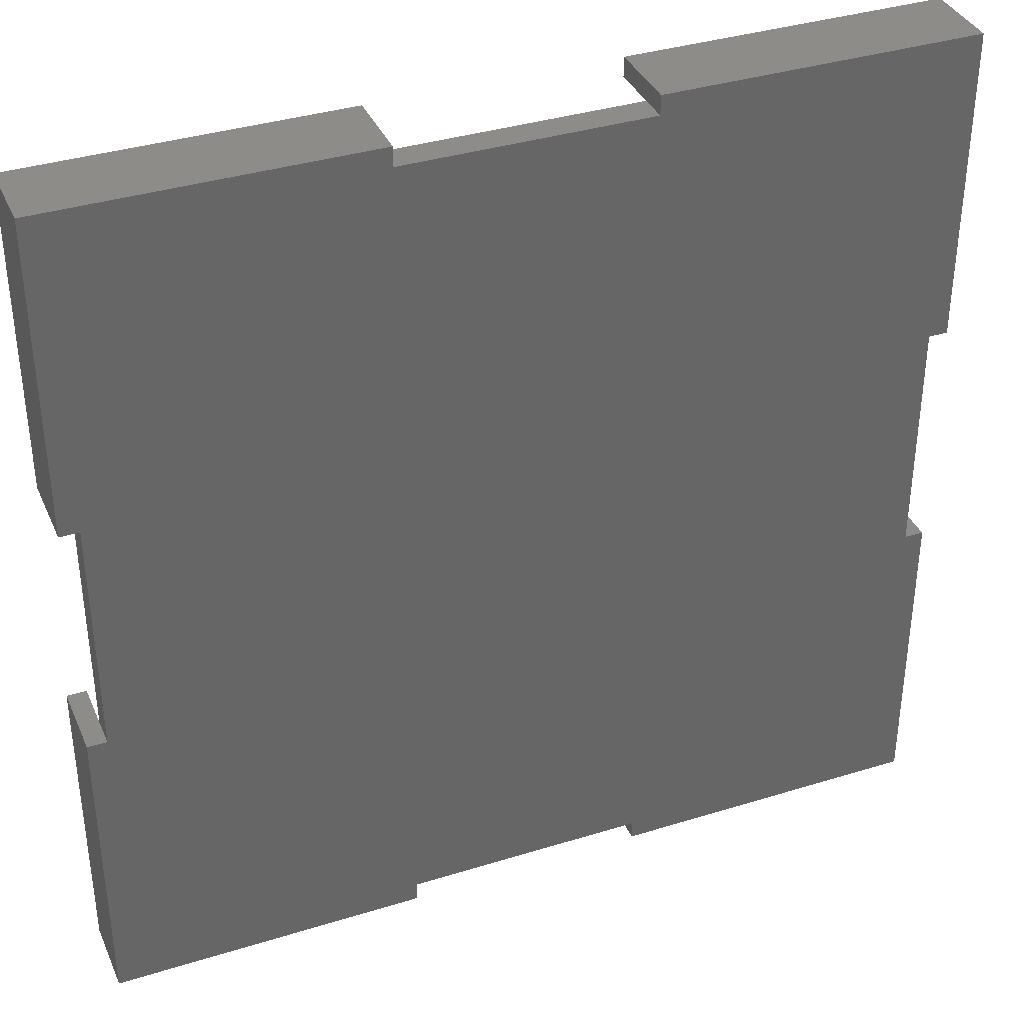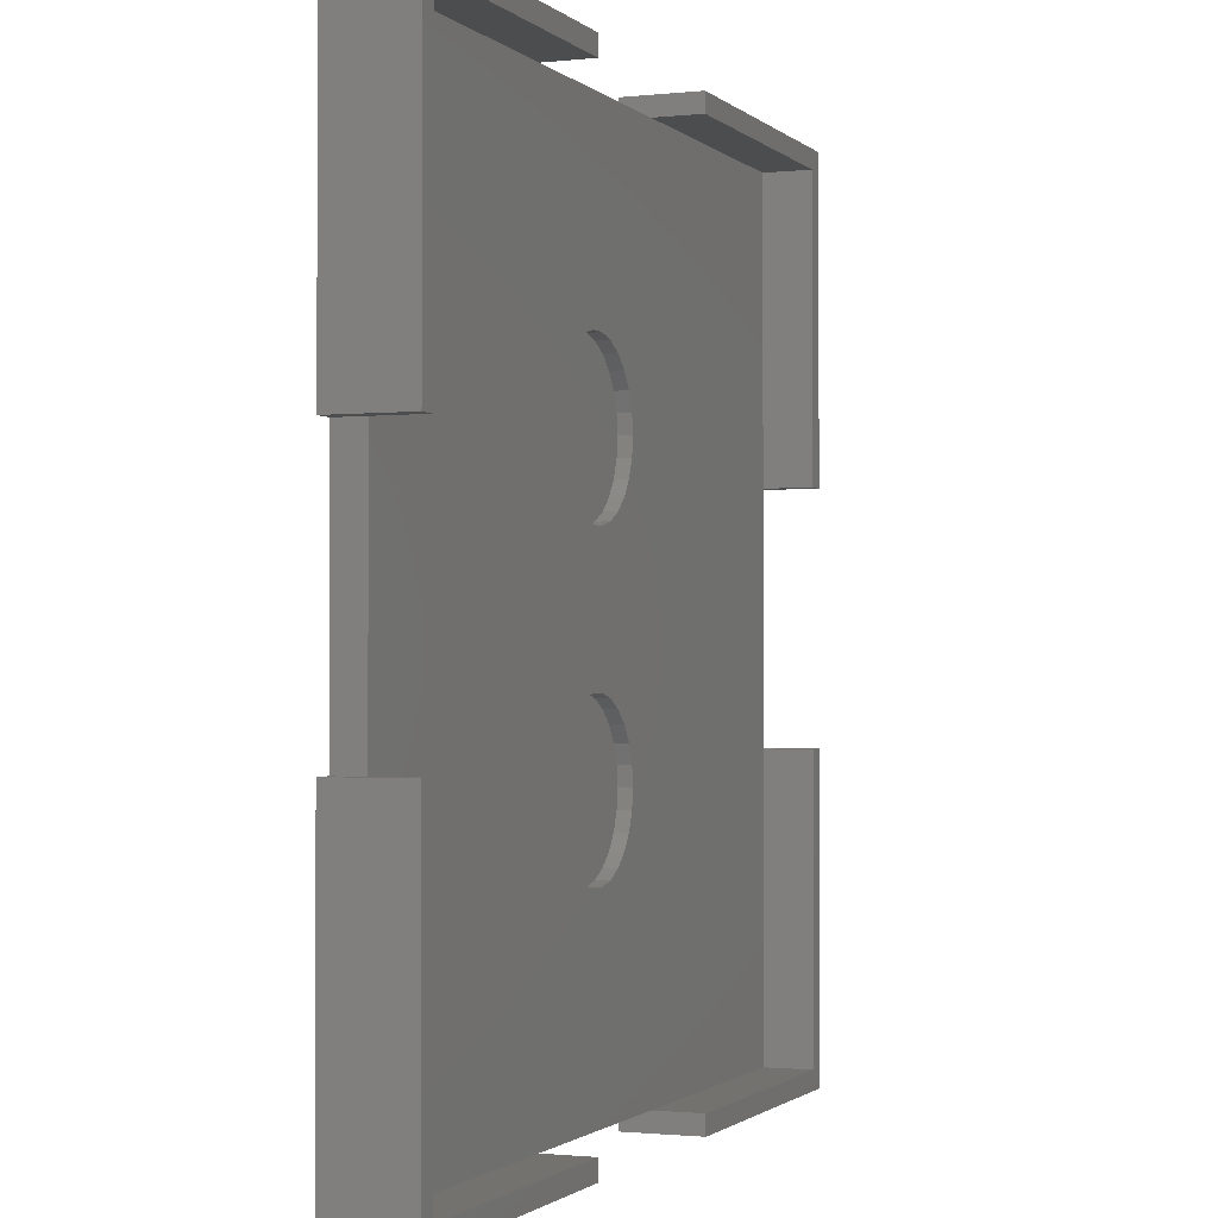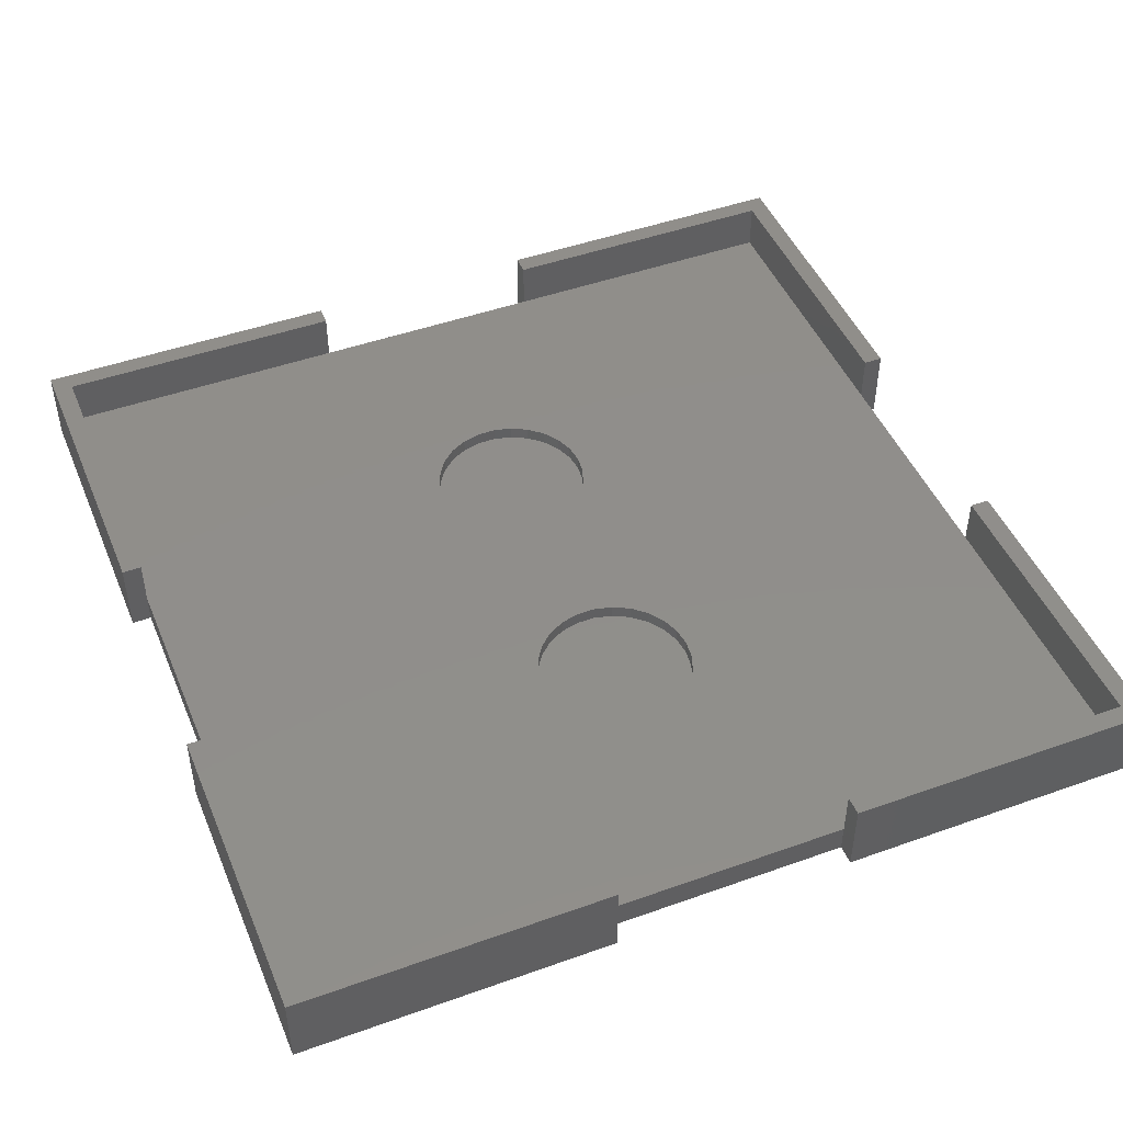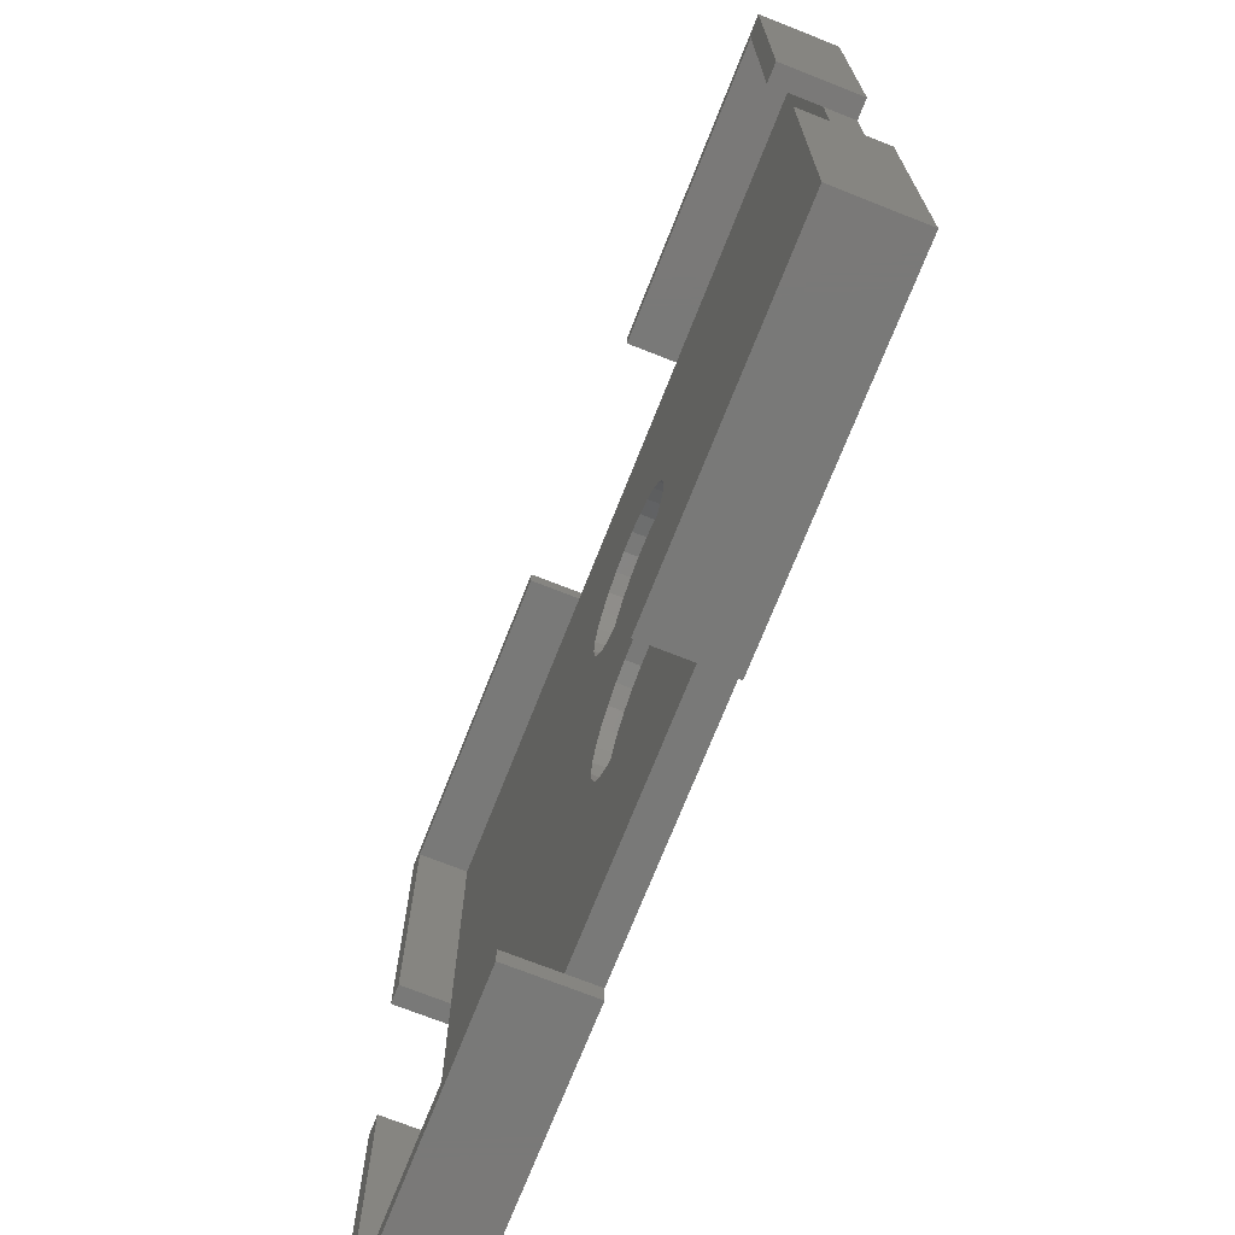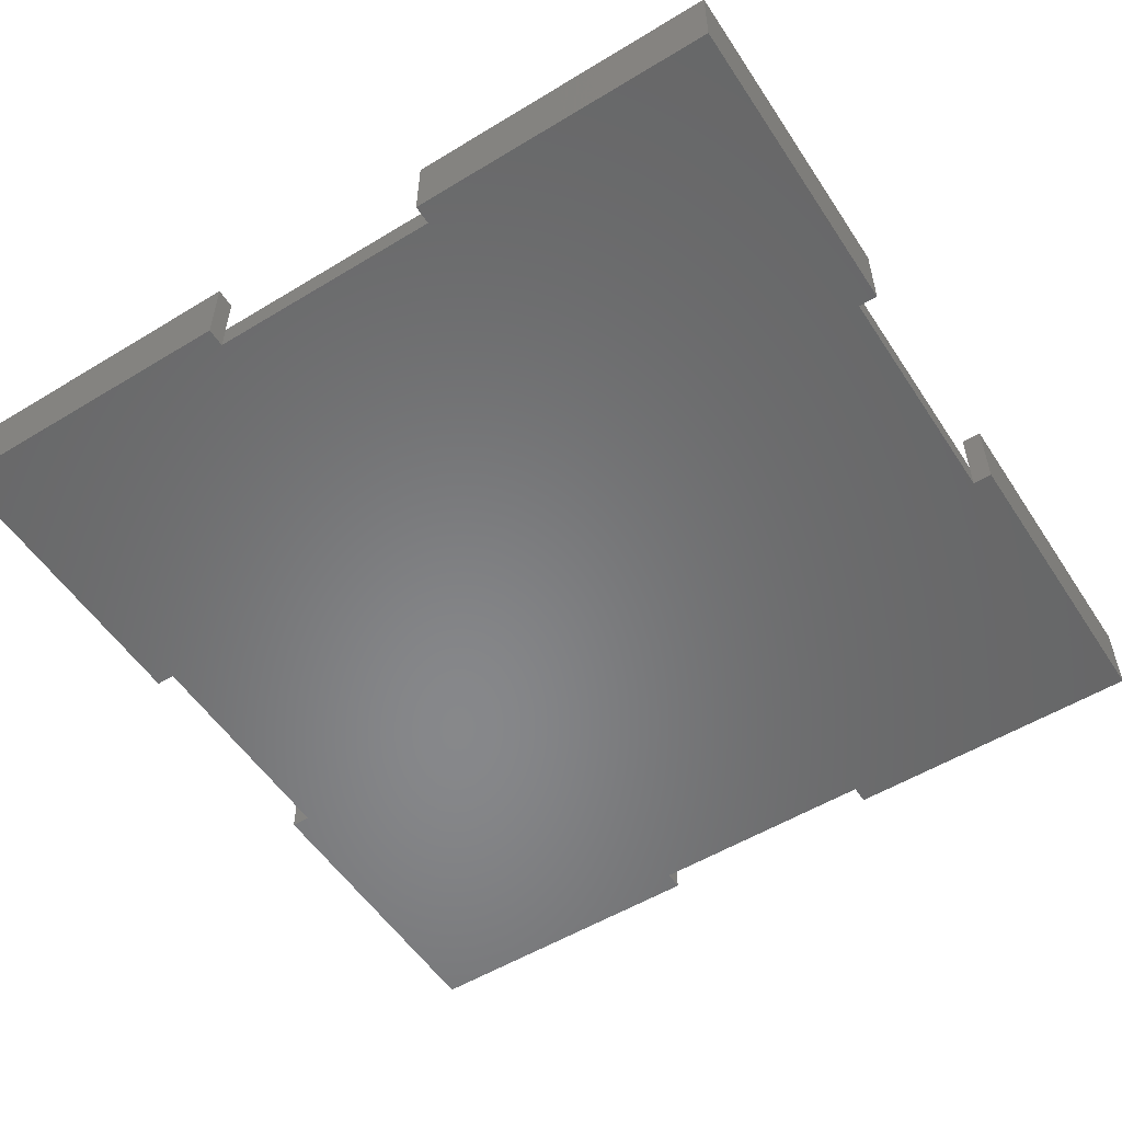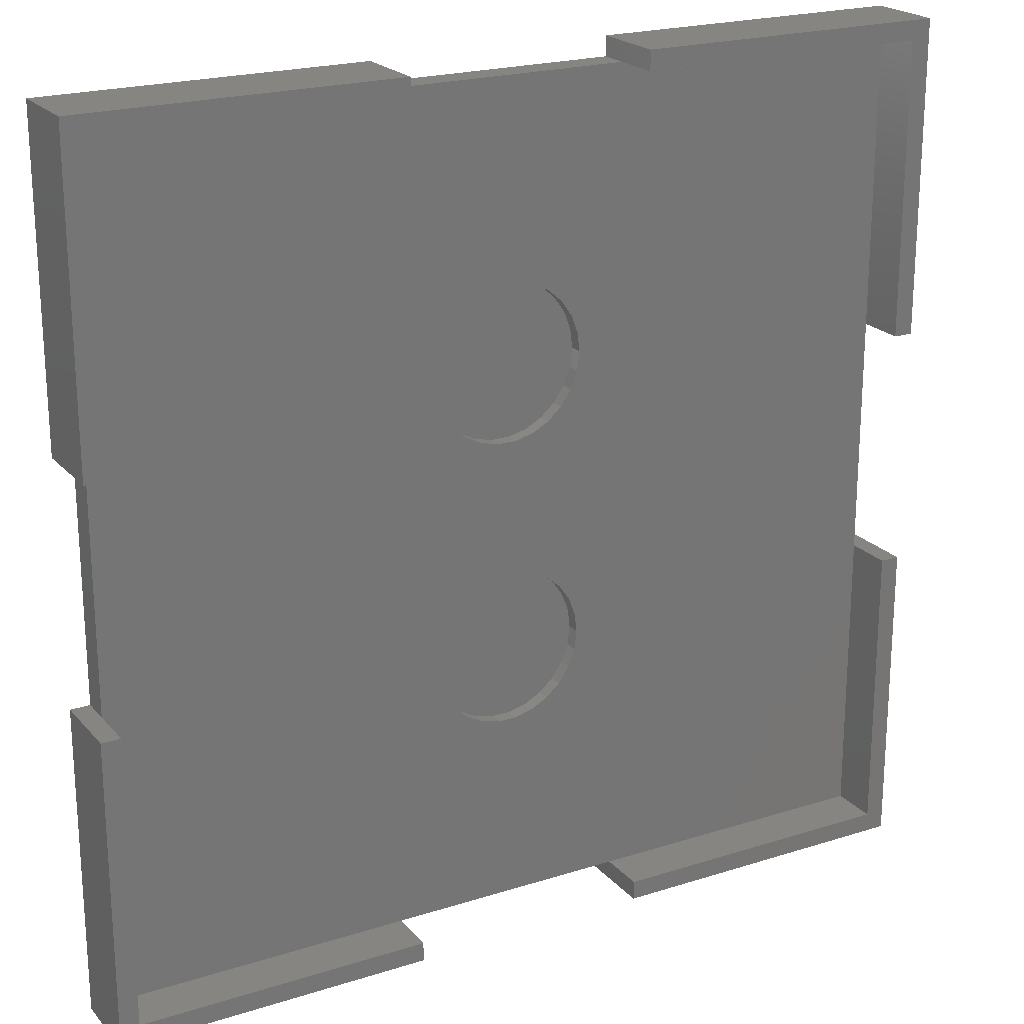
<metadata>
{"format":"stl","ext":"stl","renderer":"f3d","projection":"perspective","resolution":1024,"background":"white","views":[{"elev":36.8,"azim":158.1,"up":"+Y"},{"elev":-1.3,"azim":-68.5,"up":"+Y"},{"elev":46.8,"azim":-22.1,"up":"+Z"},{"elev":-72.1,"azim":68.4,"up":"+Y"},{"elev":-54.3,"azim":-57.2,"up":"+Z"},{"elev":21.5,"azim":-29.3,"up":"+Y"}]}
</metadata>
<code>
# stl→obj: 160 verts, 316 faces
v 0 0 0
v 0 32.5 8
v 0 32.5 0
v 0 0 8
v 0 57.5 0
v 0 90 8
v 0 90 0
v 0 57.5 8
v 2 32.5 8
v 2 2 8
v 32.5 0 8
v 32.5 2 8
v 88 2 8
v 90 32.5 8
v 88 32.5 8
v 90 0 8
v 57.5 0 8
v 57.5 2 8
v 90 90 8
v 88 88 8
v 90 57.5 8
v 57.5 90 8
v 57.5 88 8
v 88 57.5 8
v 32.5 90 8
v 2 88 8
v 32.5 88 8
v 2 57.5 8
v 90 32.5 0
v 90 0 0
v 90 90 0
v 90 57.5 0
v 88 32.5 0
v 57.5 2 0
v 57.5 0 0
v 88 57.5 0
v 57.5 88 0
v 57.5 90 0
v 32.5 2 0
v 32.5 0 0
v 2 32.5 0
v 32.5 88 0
v 2 57.5 0
v 32.5 90 0
v 2 32.5 3
v 2 2 3
v 2 88 3
v 2 57.5 3
v 88 2 3
v 88 32.5 3
v 88 57.5 3
v 88 88 3
v 52.19 56.22 3
v 52.89 31.94 3
v 53.12 30 3
v 52.19 33.78 3
v 51.08 54.61 3
v 51.08 35.39 3
v 49.62 53.31 3
v 49.62 36.69 3
v 47.88 52.4 3
v 47.88 37.6 3
v 45.98 51.93 3
v 45.98 38.07 3
v 44.02 51.93 3
v 44.02 38.07 3
v 42.12 52.4 3
v 42.12 37.6 3
v 40.38 53.31 3
v 40.38 36.69 3
v 38.92 54.61 3
v 38.92 35.39 3
v 37.81 56.22 3
v 37.81 33.78 3
v 37.11 58.06 3
v 36.88 60 3
v 57.5 88 3
v 52.89 58.06 3
v 53.12 60 3
v 52.19 63.78 3
v 52.89 28.06 3
v 52.89 61.94 3
v 51.08 65.39 3
v 49.62 66.69 3
v 47.88 67.6 3
v 45.98 68.07 3
v 44.02 68.07 3
v 32.5 88 3
v 42.12 67.6 3
v 40.38 66.69 3
v 37.11 61.94 3
v 37.81 63.78 3
v 38.92 65.39 3
v 52.19 26.22 3
v 57.5 2 3
v 51.08 24.61 3
v 49.62 23.31 3
v 47.88 22.4 3
v 45.98 21.93 3
v 44.02 21.93 3
v 32.5 2 3
v 42.12 22.4 3
v 40.38 23.31 3
v 38.92 24.61 3
v 37.81 26.22 3
v 37.11 28.06 3
v 36.88 30 3
v 37.11 31.94 3
v 53.12 30 1.6
v 52.89 31.94 1.6
v 42.12 37.6 1.6
v 44.02 38.07 1.6
v 47.88 22.4 1.6
v 45.98 21.93 1.6
v 47.88 37.6 1.6
v 49.62 36.69 1.6
v 45.98 38.07 1.6
v 38.92 35.39 1.6
v 37.81 33.78 1.6
v 37.11 31.94 1.6
v 40.38 36.69 1.6
v 52.19 26.22 1.6
v 52.89 28.06 1.6
v 52.19 33.78 1.6
v 51.08 35.39 1.6
v 51.08 24.61 1.6
v 49.62 23.31 1.6
v 44.02 21.93 1.6
v 42.12 22.4 1.6
v 40.38 23.31 1.6
v 38.92 24.61 1.6
v 37.81 26.22 1.6
v 37.11 28.06 1.6
v 36.88 30 1.6
v 53.12 60 1.6
v 52.89 61.94 1.6
v 42.12 67.6 1.6
v 44.02 68.07 1.6
v 47.88 52.4 1.6
v 45.98 51.93 1.6
v 47.88 67.6 1.6
v 49.62 66.69 1.6
v 45.98 68.07 1.6
v 38.92 65.39 1.6
v 37.81 63.78 1.6
v 37.11 61.94 1.6
v 40.38 66.69 1.6
v 52.19 56.22 1.6
v 52.89 58.06 1.6
v 52.19 63.78 1.6
v 51.08 65.39 1.6
v 51.08 54.61 1.6
v 49.62 53.31 1.6
v 44.02 51.93 1.6
v 42.12 52.4 1.6
v 40.38 53.31 1.6
v 38.92 54.61 1.6
v 37.81 56.22 1.6
v 37.11 58.06 1.6
v 36.88 60 1.6
f 1 2 3
f 2 1 4
f 5 6 7
f 6 5 8
f 9 2 10
f 10 11 12
f 10 4 11
f 4 10 2
f 13 14 15
f 14 13 16
f 17 13 18
f 13 17 16
f 19 20 21
f 22 20 19
f 20 22 23
f 21 20 24
f 25 26 27
f 6 26 25
f 8 26 6
f 26 8 28
f 16 29 14
f 29 16 30
f 21 31 19
f 31 21 32
f 30 33 29
f 30 34 33
f 34 30 35
f 36 31 32
f 33 34 36
f 37 36 34
f 36 37 31
f 31 37 38
f 1 39 40
f 39 41 42
f 43 42 41
f 39 1 41
f 41 1 3
f 39 37 34
f 37 39 42
f 7 42 43
f 7 43 5
f 42 7 44
f 1 11 4
f 11 1 40
f 35 16 17
f 16 35 30
f 31 22 19
f 22 31 38
f 44 6 25
f 6 44 7
f 10 45 9
f 45 10 46
f 28 47 26
f 47 28 48
f 41 48 43
f 48 41 45
f 49 15 50
f 15 49 13
f 51 20 52
f 20 51 24
f 50 36 51
f 36 50 33
f 51 53 50
f 50 54 55
f 56 50 53
f 50 56 54
f 57 56 53
f 57 58 56
f 59 58 57
f 59 60 58
f 61 60 59
f 61 62 60
f 63 62 61
f 63 64 62
f 65 64 63
f 65 66 64
f 67 66 65
f 67 68 66
f 69 68 67
f 69 70 68
f 71 70 69
f 71 72 70
f 73 72 71
f 73 74 72
f 48 73 75
f 73 48 74
f 48 75 76
f 45 74 48
f 77 51 52
f 78 51 79
f 51 77 80
f 53 51 78
f 81 50 55
f 51 82 79
f 51 80 82
f 77 83 80
f 77 84 83
f 77 85 84
f 77 86 85
f 77 87 86
f 88 87 77
f 87 88 89
f 89 88 90
f 91 48 76
f 92 48 91
f 48 92 88
f 93 88 92
f 90 88 93
f 94 50 81
f 95 50 94
f 50 95 49
f 96 95 94
f 97 95 96
f 98 95 97
f 99 95 98
f 100 95 99
f 101 100 102
f 101 102 103
f 101 103 104
f 100 101 95
f 105 101 104
f 45 105 106
f 45 106 107
f 74 45 108
f 48 88 47
f 108 45 107
f 105 45 101
f 101 45 46
f 101 10 12
f 10 101 46
f 49 18 13
f 18 49 95
f 39 95 101
f 95 39 34
f 77 20 23
f 20 77 52
f 47 27 26
f 27 47 88
f 37 88 77
f 88 37 42
f 11 101 12
f 40 101 11
f 101 40 39
f 35 95 34
f 17 95 35
f 95 17 18
f 88 25 27
f 25 88 44
f 44 88 42
f 77 38 37
f 38 77 22
f 22 77 23
f 8 48 28
f 5 48 8
f 48 5 43
f 45 2 9
f 3 45 41
f 45 3 2
f 51 21 24
f 32 51 36
f 51 32 21
f 14 50 15
f 29 50 14
f 50 29 33
f 109 54 110
f 54 109 55
f 111 66 68
f 66 111 112
f 113 99 98
f 99 113 114
f 115 60 62
f 60 115 116
f 117 62 64
f 62 117 115
f 74 118 72
f 118 74 119
f 108 119 74
f 119 108 120
f 118 70 72
f 70 118 121
f 122 81 123
f 81 122 94
f 124 58 125
f 58 124 56
f 110 56 124
f 56 110 54
f 116 58 60
f 58 116 125
f 112 64 66
f 64 112 117
f 110 123 109
f 124 123 110
f 124 122 123
f 125 122 124
f 125 126 122
f 116 126 125
f 116 127 126
f 115 127 116
f 115 113 127
f 117 113 115
f 117 114 113
f 112 114 117
f 112 128 114
f 111 128 112
f 111 129 128
f 121 129 111
f 121 130 129
f 118 130 121
f 118 131 130
f 119 131 118
f 119 132 131
f 120 132 119
f 120 133 132
f 133 120 134
f 107 120 108
f 120 107 134
f 121 68 70
f 68 121 111
f 126 94 122
f 94 126 96
f 106 134 107
f 134 106 133
f 123 55 109
f 55 123 81
f 128 102 100
f 102 128 129
f 130 104 103
f 104 130 131
f 114 100 99
f 100 114 128
f 129 103 102
f 103 129 130
f 104 132 105
f 132 104 131
f 105 133 106
f 133 105 132
f 126 97 96
f 97 126 127
f 127 98 97
f 98 127 113
f 135 82 136
f 82 135 79
f 137 87 89
f 87 137 138
f 139 63 61
f 63 139 140
f 141 84 85
f 84 141 142
f 143 85 86
f 85 143 141
f 92 144 93
f 144 92 145
f 91 145 92
f 145 91 146
f 144 90 93
f 90 144 147
f 148 78 149
f 78 148 53
f 150 83 151
f 83 150 80
f 136 80 150
f 80 136 82
f 142 83 84
f 83 142 151
f 138 86 87
f 86 138 143
f 136 149 135
f 150 149 136
f 150 148 149
f 151 148 150
f 151 152 148
f 142 152 151
f 142 153 152
f 141 153 142
f 141 139 153
f 143 139 141
f 143 140 139
f 138 140 143
f 138 154 140
f 137 154 138
f 137 155 154
f 147 155 137
f 147 156 155
f 144 156 147
f 144 157 156
f 145 157 144
f 145 158 157
f 146 158 145
f 146 159 158
f 159 146 160
f 76 146 91
f 146 76 160
f 147 89 90
f 89 147 137
f 149 79 135
f 79 149 78
f 152 53 148
f 53 152 57
f 75 160 76
f 160 75 159
f 154 67 65
f 67 154 155
f 156 71 69
f 71 156 157
f 140 65 63
f 65 140 154
f 155 69 67
f 69 155 156
f 71 158 73
f 158 71 157
f 73 159 75
f 159 73 158
f 152 59 57
f 59 152 153
f 153 61 59
f 61 153 139

</code>
